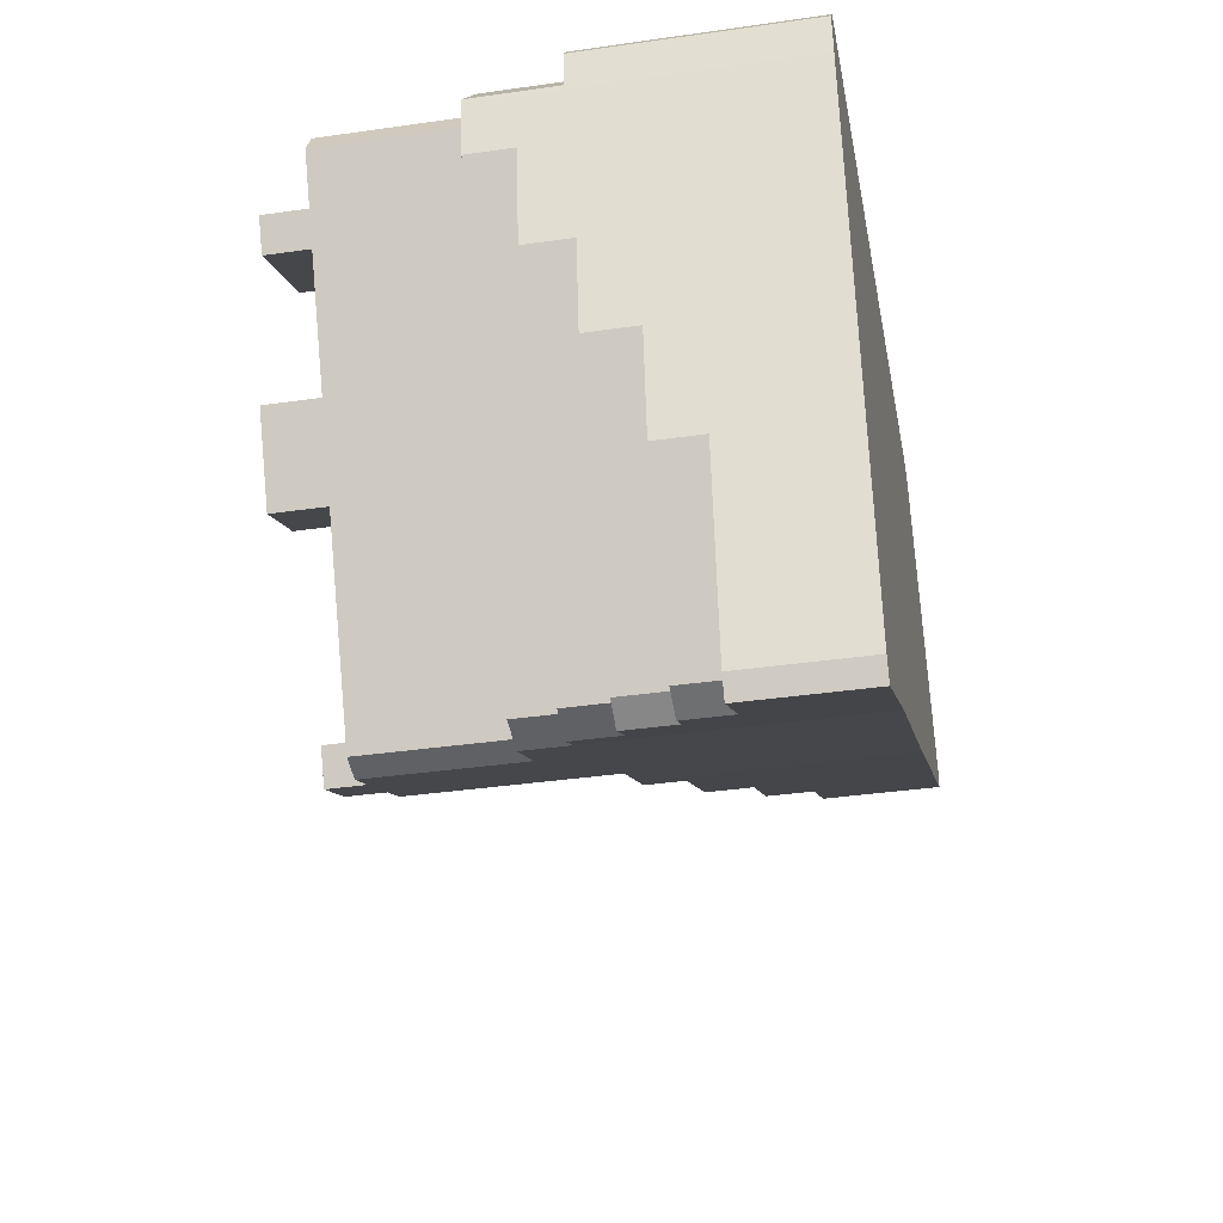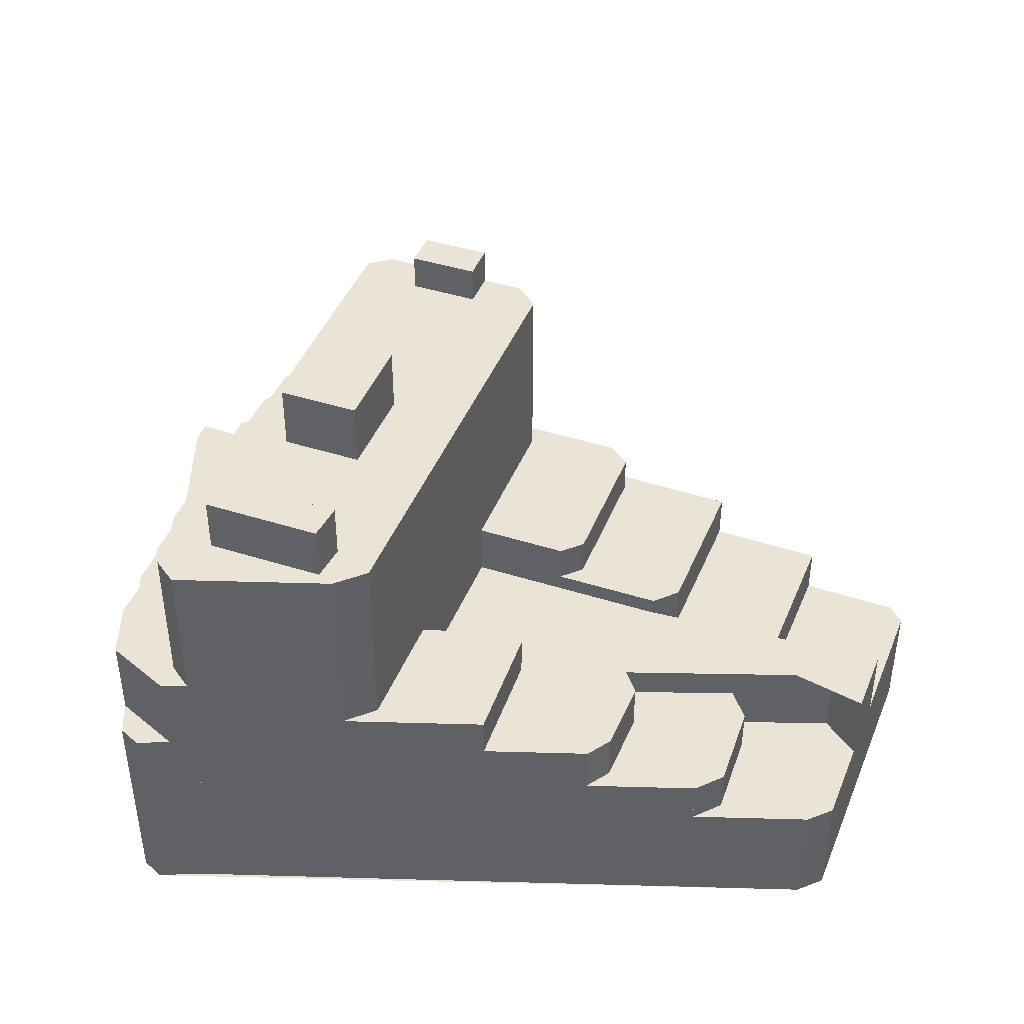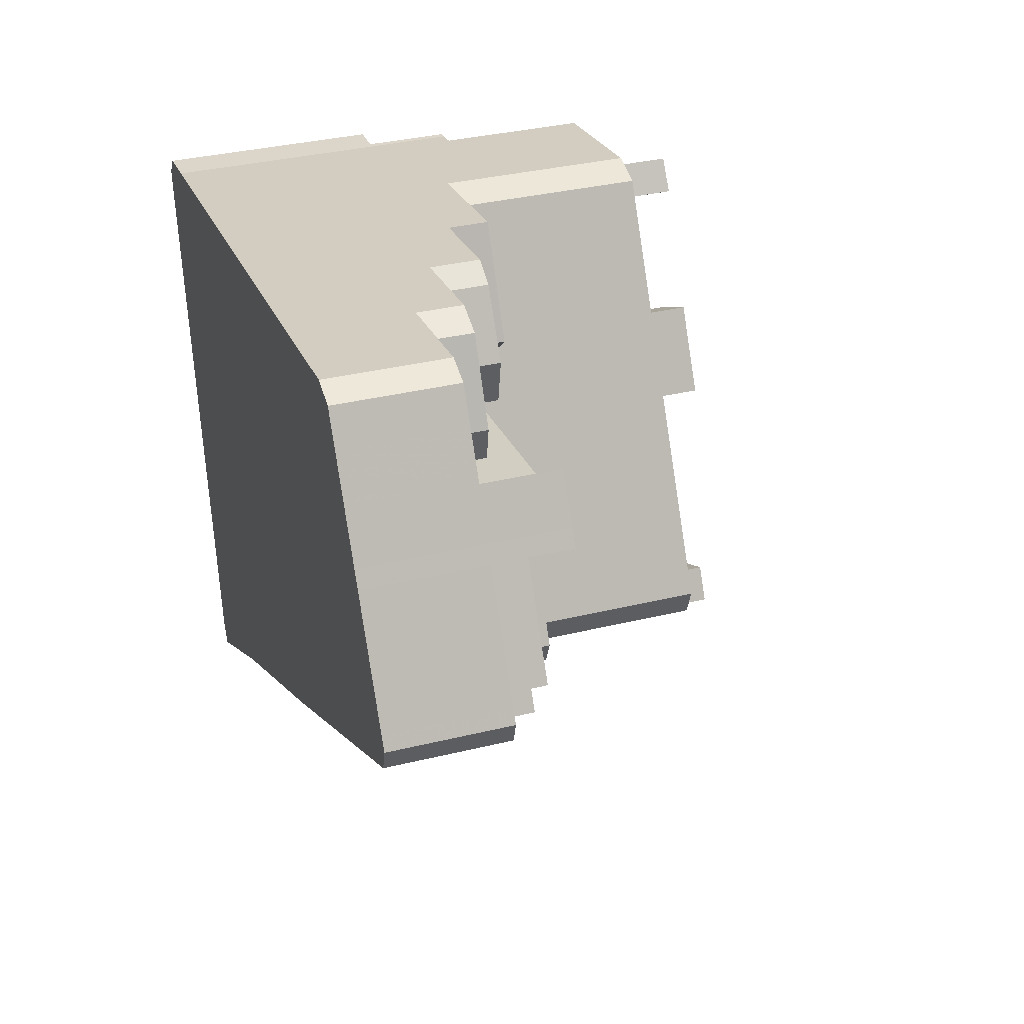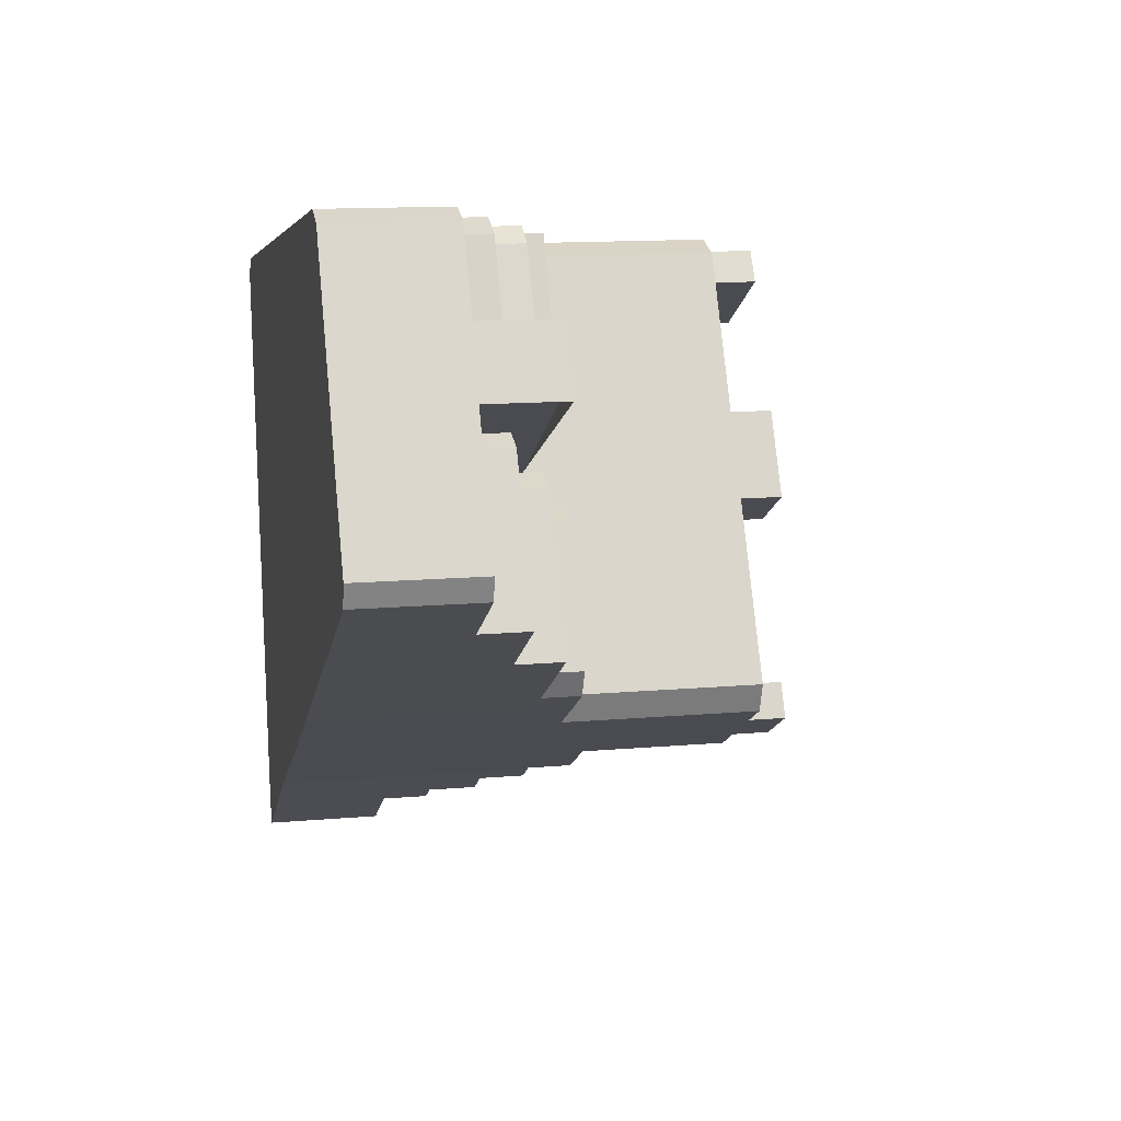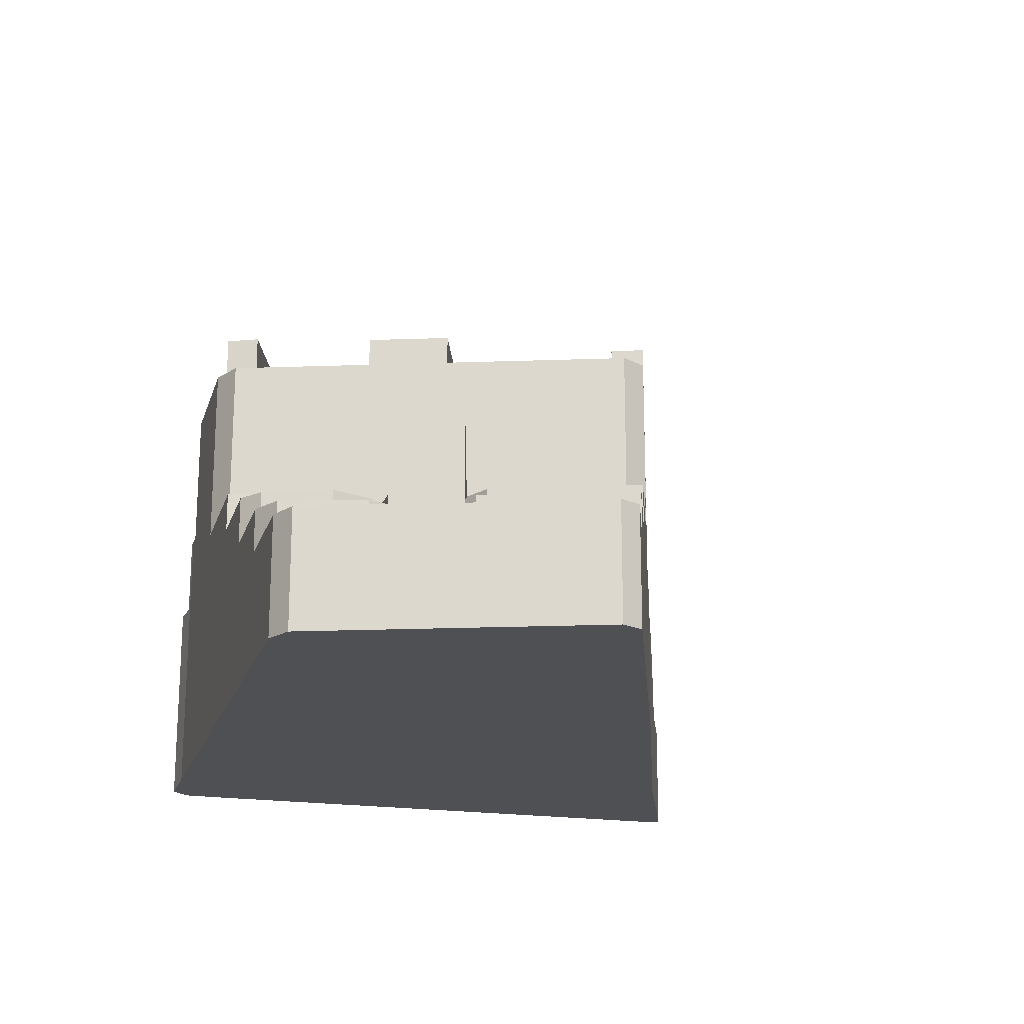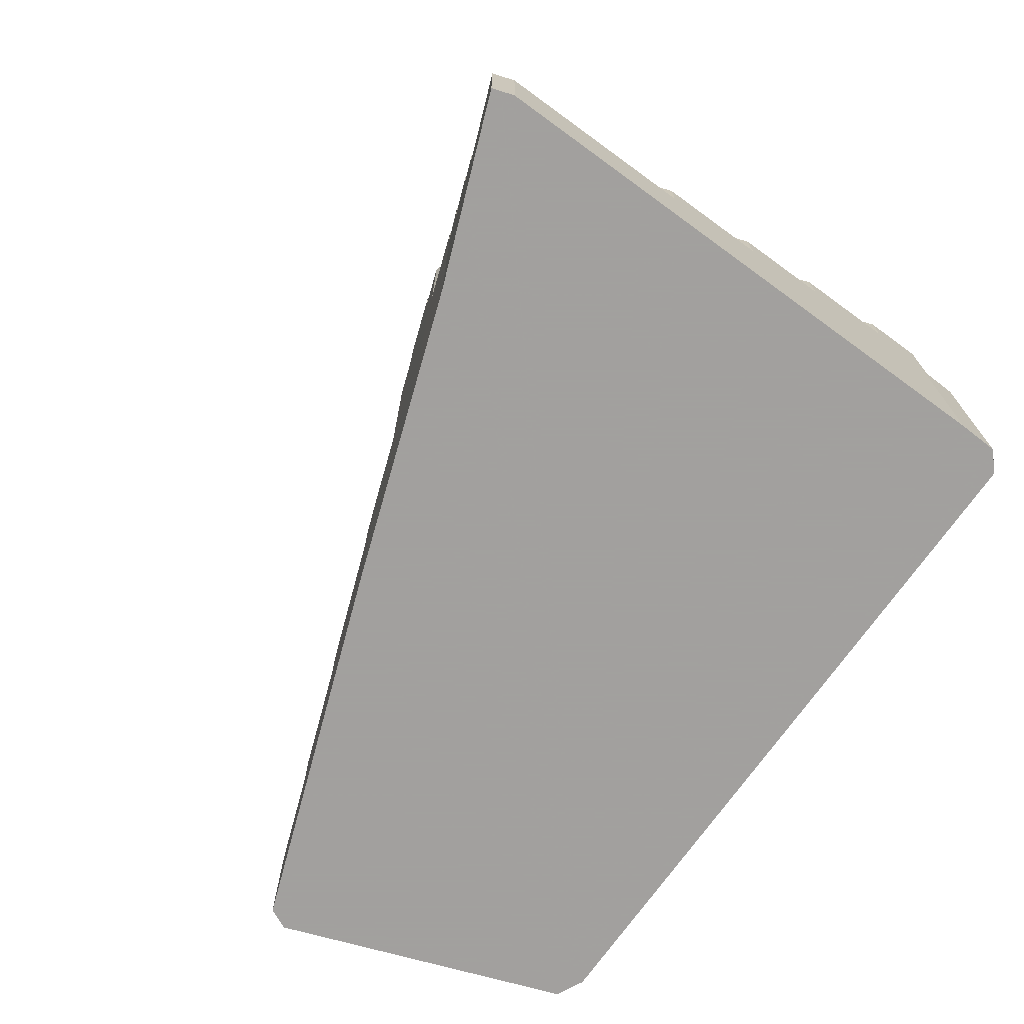
<metadata>
{"format":"obj","ext":"obj","renderer":"f3d","projection":"perspective","resolution":1024,"background":"white","views":[{"elev":-38.1,"azim":-79.7,"up":"+Z"},{"elev":42.7,"azim":-7.9,"up":"+Y"},{"elev":34.8,"azim":71.9,"up":"+Z"},{"elev":13.2,"azim":78.7,"up":"+Z"},{"elev":-19.2,"azim":65.1,"up":"+Y"},{"elev":-71.9,"azim":-134.7,"up":"+Y"}]}
</metadata>
<code>
v -312.6 -265.8 -666.6
v -314.7 -265.8 -666
v -315.5 -265.8 -666.1
v -319 -265.8 -666.7
v -322.6 -265.8 -667.3
v -324.3 -265.8 -667.6
v -327 -265.8 -668.1
v -330.1 -265.8 -668.6
v -333.4 -265.8 -669.2
v -338.3 -265.8 -670
v -341.9 -265.8 -670.7
v -347.4 -265.8 -671.6
v -350 -265.8 -672.1
v -352 -265.8 -672.4
v -353.3 -265.8 -672.6
v -365.6 -265.8 -674.8
v -367.1 -265.8 -675
v -367.7 -265.8 -675.1
v -370.4 -265.8 -675.3
v -370.8 -265.8 -675.9
v -371.2 -265.8 -676.4
v -371.6 -265.8 -676.9
v -371.3 -265.8 -679.7
v -371.3 -265.8 -680
v -370.6 -265.8 -684.2
v -369.9 -265.8 -689.2
v -369.5 -265.8 -692
v -369.1 -265.8 -694.3
v -368.4 -265.8 -699.3
v -368.3 -265.8 -699.4
v -367.1 -265.8 -707.7
v -366.5 -265.8 -711.7
v -364.7 -265.8 -723.6
v -364.7 -265.8 -723.7
v -364.2 -265.8 -724.7
v -364.2 -265.8 -724.7
v -363.9 -265.8 -725.2
v -363.8 -265.8 -725.4
v -357.5 -265.8 -721.6
v -356.7 -265.8 -721.1
v -355.7 -265.8 -720.6
v -355.4 -265.8 -720.4
v -352.4 -265.8 -718.6
v -350.1 -265.8 -717.2
v -349.8 -265.8 -717.1
v -344.6 -265.8 -714.2
v -343.1 -265.8 -713.4
v -341.4 -265.8 -712.5
v -341.4 -265.8 -712.5
v -336.5 -265.8 -709.8
v -333.5 -265.8 -708.1
v -328.3 -265.8 -705.3
v -325.4 -265.8 -703.6
v -315.8 -265.8 -698.2
v -307.9 -265.8 -693.7
v -300.9 -265.8 -689.8
v -300.9 -265.8 -689.7
v -300.4 -265.8 -688
v -301 -265.8 -686.9
v -306 -265.8 -677.9
v -306.8 -265.8 -676.6
v -308.8 -265.8 -672.9
v -309 -265.8 -672.7
v -310.8 -265.8 -669.5
v -312.3 -265.8 -666.7
v -310.4 -256.1 -676.4
v -308.8 -256.1 -672.9
v -309 -256.1 -672.7
v -310.8 -256.1 -669.5
v -312.3 -256.1 -666.7
v -312.6 -256.1 -666.6
v -314.7 -256.1 -666
v -315.5 -256.1 -666.1
v -319 -256.1 -666.7
v -322.6 -256.1 -667.3
v -324.3 -256.1 -667.6
v -321.7 -256.1 -668.5
v -318.4 -256.1 -675
v -318.9 -256.1 -677.8
v -318.9 -252.4 -677.8
v -318.4 -252.4 -675
v -321.7 -252.4 -668.5
v -324.3 -252.4 -667.6
v -327 -252.4 -668.1
v -330.1 -252.4 -668.6
v -333.4 -252.4 -669.2
v -331.2 -252.4 -670.3
v -328.2 -252.4 -675.6
v -328.8 -252.4 -679.4
v -367.7 -248.1 -675.1
v -370.4 -248.1 -675.3
v -370.8 -248.1 -675.9
v -371.2 -248.1 -676.4
v -371.6 -248.1 -676.9
v -371.3 -248.1 -679.7
v -328.8 -248.3 -679.4
v -328.2 -248.3 -675.6
v -331.2 -248.3 -670.3
v -333.4 -248.3 -669.2
v -338.3 -248.3 -670
v -341.9 -248.3 -670.7
v -337.4 -248.3 -679.5
v -339 -248.3 -680.9
v -352.5 -224.7 -676.2
v -354.2 -224.7 -673.8
v -362.4 -224.7 -678.2
v -361 -224.7 -680.8
v -339 -245 -680.9
v -337.4 -245 -679.5
v -341.9 -245 -670.7
v -347.4 -245 -671.6
v -350 -245 -672.1
v -352 -245 -672.4
v -353.3 -245 -672.6
v -350.3 -245 -673.4
v -345.6 -245 -682.1
v -300.9 -256.2 -689.8
v -300.9 -256.2 -689.7
v -300.4 -256.2 -688
v -301 -256.2 -686.9
v -306 -256.2 -677.9
v -309.6 -256.2 -678
v -316.4 -256.2 -681.7
v -314.3 -256.2 -682.4
v -307.9 -256.2 -693.7
v -332.3 -249.9 -690.4
v -324.6 -249.9 -686.2
v -316.4 -249.9 -681.7
v -309.6 -249.9 -678
v -306 -249.9 -677.9
v -306.8 -249.9 -676.6
v -308.8 -249.9 -672.9
v -310.4 -249.9 -676.4
v -318.9 -249.9 -677.8
v -328.8 -249.9 -679.4
v -339 -249.9 -680.9
v -345.6 -249.9 -682.1
v -339 -249.9 -694.1
v -346.4 -223.8 -693.5
v -350.1 -223.8 -686.8
v -355.7 -223.8 -689.9
v -352 -223.8 -696.6
v -307.9 -252.2 -693.7
v -314.3 -252.2 -682.4
v -316.4 -252.2 -681.7
v -324.6 -252.2 -686.2
v -322.2 -252.2 -687
v -315.8 -252.2 -698.2
v -315.8 -248.4 -698.2
v -322.2 -248.4 -687
v -324.6 -248.4 -686.2
v -332.3 -248.4 -690.4
v -330.2 -248.4 -691.1
v -324.5 -248.4 -701.5
v -325.4 -248.4 -703.6
v -328.3 -245.3 -705.3
v -325.4 -245.3 -703.6
v -324.5 -245.3 -701.5
v -330.2 -245.3 -691.1
v -332.3 -245.3 -690.4
v -339 -245.3 -694.1
v -332.7 -245.3 -705.7
v -333.5 -245.3 -708.1
v -341.4 -226.1 -712.5
v -336.5 -226.1 -709.8
v -338 -226.1 -707.2
v -342.9 -226.1 -709.8
v -341.4 -226.1 -712.5
v -343.1 -229.1 -713.4
v -341.4 -229.1 -712.5
v -342.9 -229.1 -709.8
v -338 -229.1 -707.2
v -336.5 -229.1 -709.8
v -333.5 -229.1 -708.1
v -332.7 -229.1 -705.7
v -339 -229.1 -694.1
v -345.6 -229.1 -682.1
v -350.3 -229.1 -673.4
v -353.3 -229.1 -672.6
v -365.6 -229.1 -674.8
v -366.6 -229.1 -676.9
v -347.6 -229.1 -712.3
v -346.8 -229.1 -713.9
v -344.6 -229.1 -714.2
v -355.7 -229.1 -689.9
v -352 -229.1 -696.6
v -346.4 -229.1 -693.5
v -350.1 -229.1 -686.8
v -362.4 -229.1 -678.2
v -361 -229.1 -680.8
v -352.5 -229.1 -676.2
v -354.2 -229.1 -673.8
v -344.6 -241.2 -714.2
v -346.8 -241.2 -713.9
v -347.6 -241.2 -712.3
v -366.6 -241.2 -676.9
v -365.6 -241.2 -674.8
v -367.1 -241.2 -675
v -367.7 -241.2 -675.1
v -371.3 -241.2 -679.7
v -371.3 -241.2 -680
v -370.6 -241.2 -684.2
v -355.4 -241.2 -712
v -352.8 -241.2 -716.7
v -349.8 -241.2 -717.1
v -350.1 -244.9 -717.2
v -349.8 -244.9 -717.1
v -352.8 -244.9 -716.7
v -355.4 -244.9 -712
v -370.6 -244.9 -684.2
v -369.9 -244.9 -689.2
v -369.5 -244.9 -692
v -358.5 -244.9 -712
v -355.2 -244.9 -718
v -352.4 -244.9 -718.6
v -352.4 -248.6 -718.6
v -355.2 -248.6 -718
v -358.5 -248.6 -712
v -369.5 -248.6 -692
v -369.1 -248.6 -694.3
v -368.4 -248.6 -699.3
v -361.5 -248.6 -711.9
v -357.5 -248.6 -719.3
v -355.4 -248.6 -720.4
v -356.7 -252.6 -721.1
v -355.7 -252.6 -720.6
v -355.4 -252.6 -720.4
v -357.5 -252.6 -719.3
v -361.5 -252.6 -711.9
v -368.4 -252.6 -699.3
v -368.3 -252.6 -699.4
v -367.1 -252.6 -707.7
v -364.9 -252.6 -711.8
v -360 -252.6 -720.9
v -357.5 -252.6 -721.6
v -357.5 -256.4 -721.6
v -360 -256.4 -720.9
v -364.9 -256.4 -711.8
v -367.1 -256.4 -707.7
v -366.5 -256.4 -711.7
v -364.7 -256.4 -723.6
v -364.7 -256.4 -723.7
v -364.2 -256.4 -724.7
v -364.2 -256.4 -724.7
v -363.9 -256.4 -725.2
v -363.8 -256.4 -725.4
g CityEngineShapeMaterial_12
f 2 1 65 64 63 62 61 60 59 58 57 56 55 54 53 52 51 50 49 48 47 46 45 44 43 42 41 40 39 38 37 36 35 34 33 32 31 30 29 28 27 26 25 24 23 22 21 20 19 18 17 16 15 14 13 12 11 10 9 8 7 6 5 4 3
f 67 66 79 78 77 76 75 74 73 72 71 70 69 68
f 81 80 89 88 87 86 85 84 83 82
f 91 90 95 94 93 92
f 97 96 103 102 101 100 99 98
f 105 104 107 106
f 109 108 116 115 114 113 112 111 110
f 118 117 125 124 123 122 121 120 119
f 127 126 138 137 136 135 134 133 132 131 130 129 128
f 140 139 142 141
f 144 143 148 147 146 145
f 150 149 155 154 153 152 151
f 157 156 163 162 161 160 159 158
f 165 164 168 167 166
f 170 169 184 183 182 181 180 179 178 177 176 175 174 173 172 171
f 186 185 188 187
f 190 189 192 191
f 194 193 205 204 203 202 201 200 199 198 197 196 195
f 207 206 215 214 213 212 211 210 209 208
f 217 216 224 223 222 221 220 219 218
f 226 225 235 234 233 232 231 230 229 228 227
f 237 236 246 245 244 243 242 241 240 239 238
f 233 238 239 232
f 234 237 238 233
f 235 236 237 234
f 222 229 230 221
f 223 228 229 222
f 224 227 228 223
f 213 218 219 212
f 214 217 218 213
f 215 216 217 214
f 203 209 210 202
f 204 208 209 203
f 205 207 208 204
f 181 196 197 180
f 182 195 196 181
f 183 194 195 182
f 184 193 194 183
f 189 190 107 106
f 190 191 104 107
f 191 192 105 104
f 192 189 106 105
f 185 186 142 141
f 186 187 139 142
f 187 188 140 139
f 188 185 141 140
f 173 172 166 165
f 167 171 172 166
f 168 170 171 167
f 163 162 175 174
f 162 161 176 175
f 155 154 158 157
f 154 153 159 158
f 153 152 160 159
f 148 147 150 149
f 147 146 151 150
f 146 145 128 127
f 161 138 126 160
f 138 137 177 176
f 137 136 108 116
f 136 135 96 103
f 152 126 127 151
f 125 124 144 143
f 124 123 145 144
f 123 122 129 128
f 122 121 130 129
f 116 115 178 177
f 115 114 179 178
f 103 102 109 108
f 102 101 110 109
f 200 95 90 199
f 135 89 80 134
f 89 88 97 96
f 88 87 98 97
f 87 86 99 98
f 134 79 66 133
f 79 78 81 80
f 78 77 82 81
f 77 76 83 82
f 133 66 67 132
f 1 65 70 71
f 65 64 69 70
f 64 63 68 69
f 63 62 67 68
f 62 61 131 132
f 61 60 130 131
f 60 59 120 121
f 59 58 119 120
f 58 57 118 119
f 57 56 117 118
f 56 55 125 117
f 55 54 148 143
f 54 53 155 149
f 53 52 156 157
f 52 51 163 156
f 51 50 173 174
f 50 49 164 165
f 49 48 168 164
f 48 47 169 170
f 47 46 184 169
f 46 45 205 193
f 45 44 206 207
f 44 43 215 206
f 43 42 224 216
f 42 41 226 227
f 41 40 225 226
f 40 39 235 225
f 39 38 246 236
f 38 37 245 246
f 37 36 244 245
f 36 35 243 244
f 35 34 242 243
f 34 33 241 242
f 33 32 240 241
f 32 31 239 240
f 31 30 231 232
f 30 29 230 231
f 29 28 220 221
f 28 27 219 220
f 27 26 211 212
f 26 25 210 211
f 25 24 201 202
f 24 23 200 201
f 23 22 94 95
f 22 21 93 94
f 21 20 92 93
f 20 19 91 92
f 19 18 90 91
f 18 17 198 199
f 17 16 197 198
f 16 15 179 180
f 15 14 113 114
f 14 13 112 113
f 13 12 111 112
f 12 11 110 111
f 11 10 100 101
f 10 9 99 100
f 9 8 85 86
f 8 7 84 85
f 7 6 83 84
f 6 5 75 76
f 5 4 74 75
f 4 3 73 74
f 3 2 72 73
f 2 1 71 72

</code>
